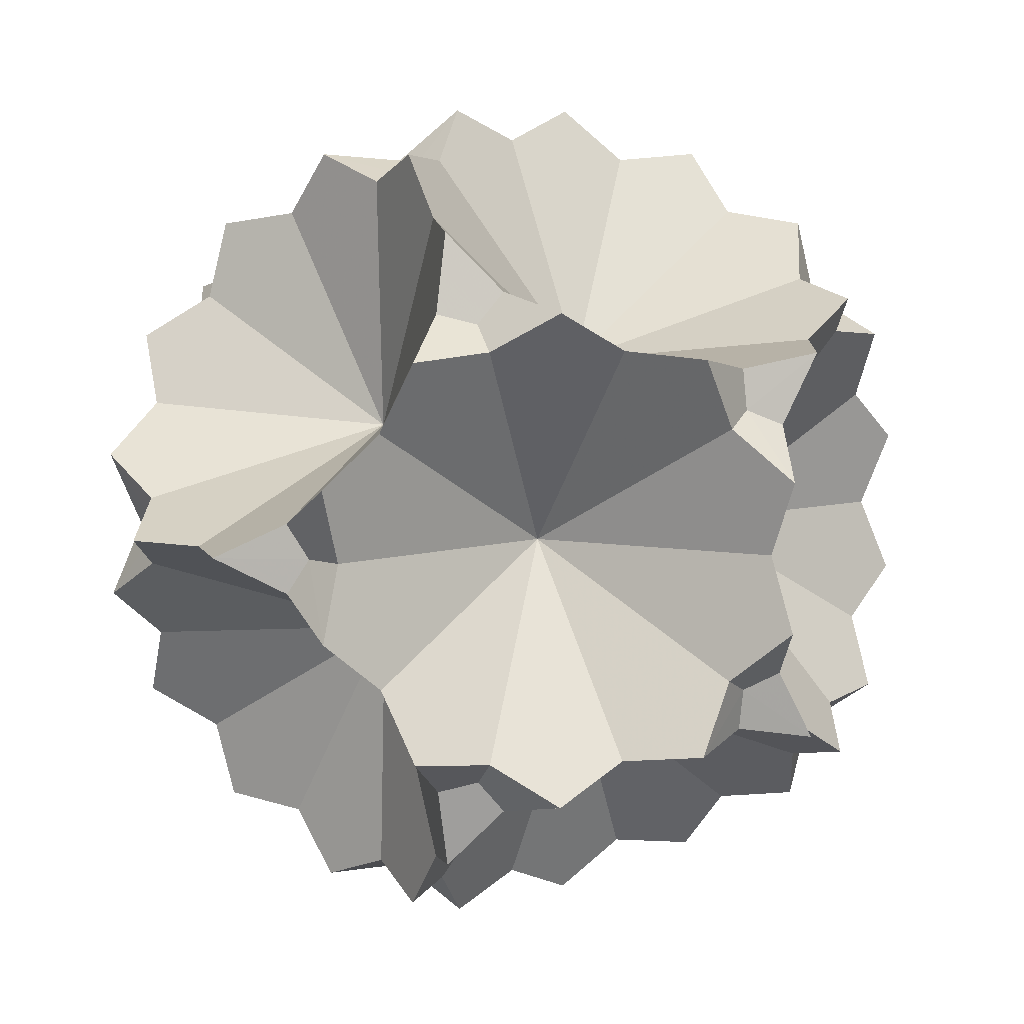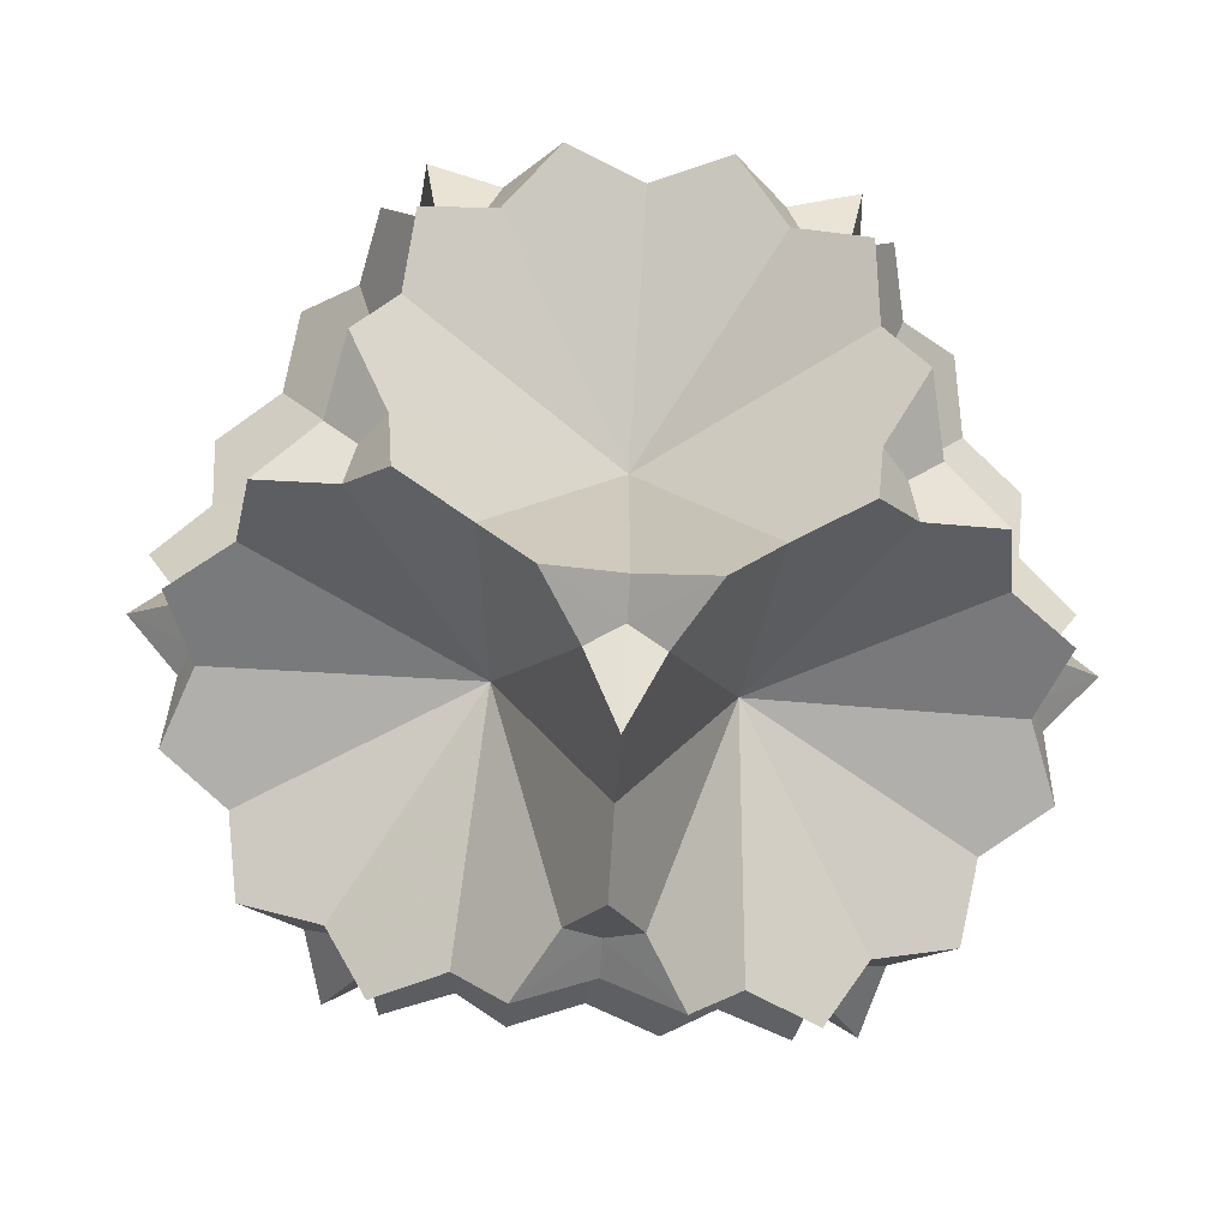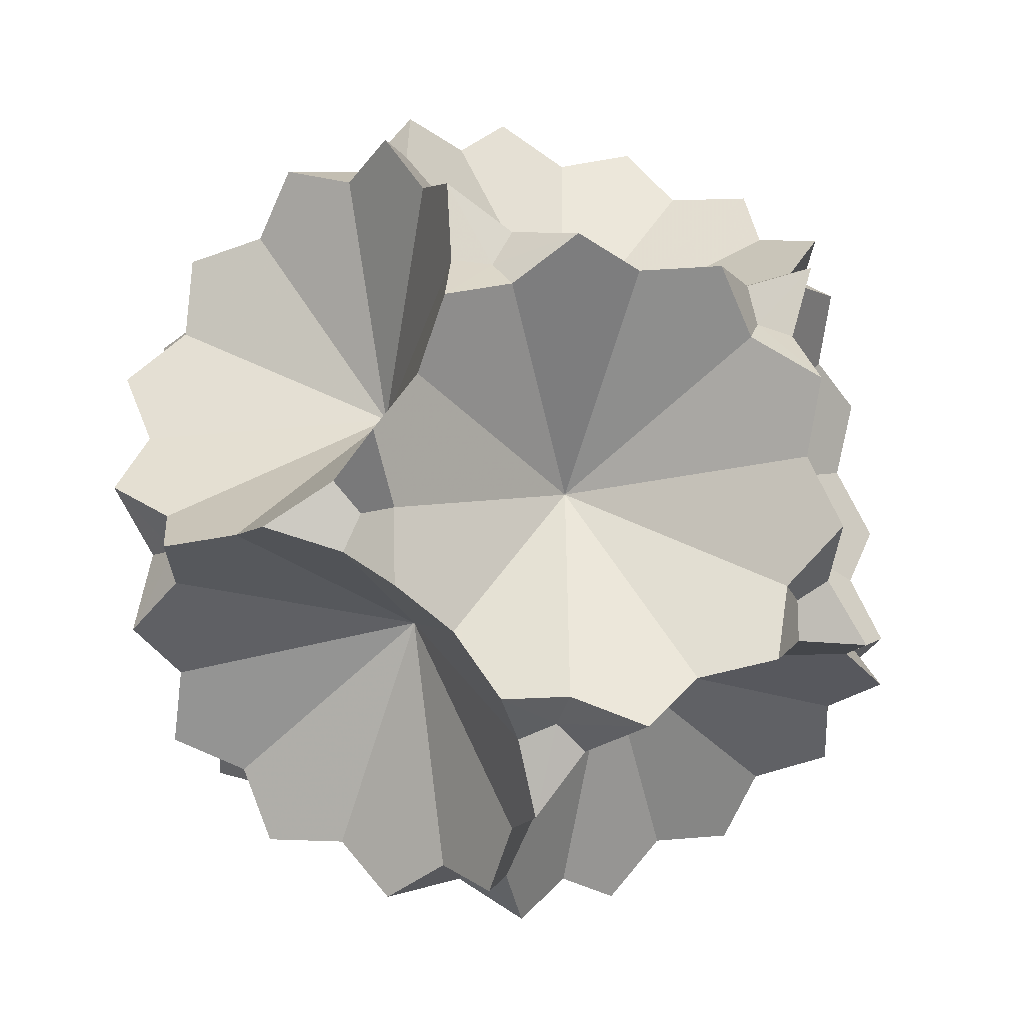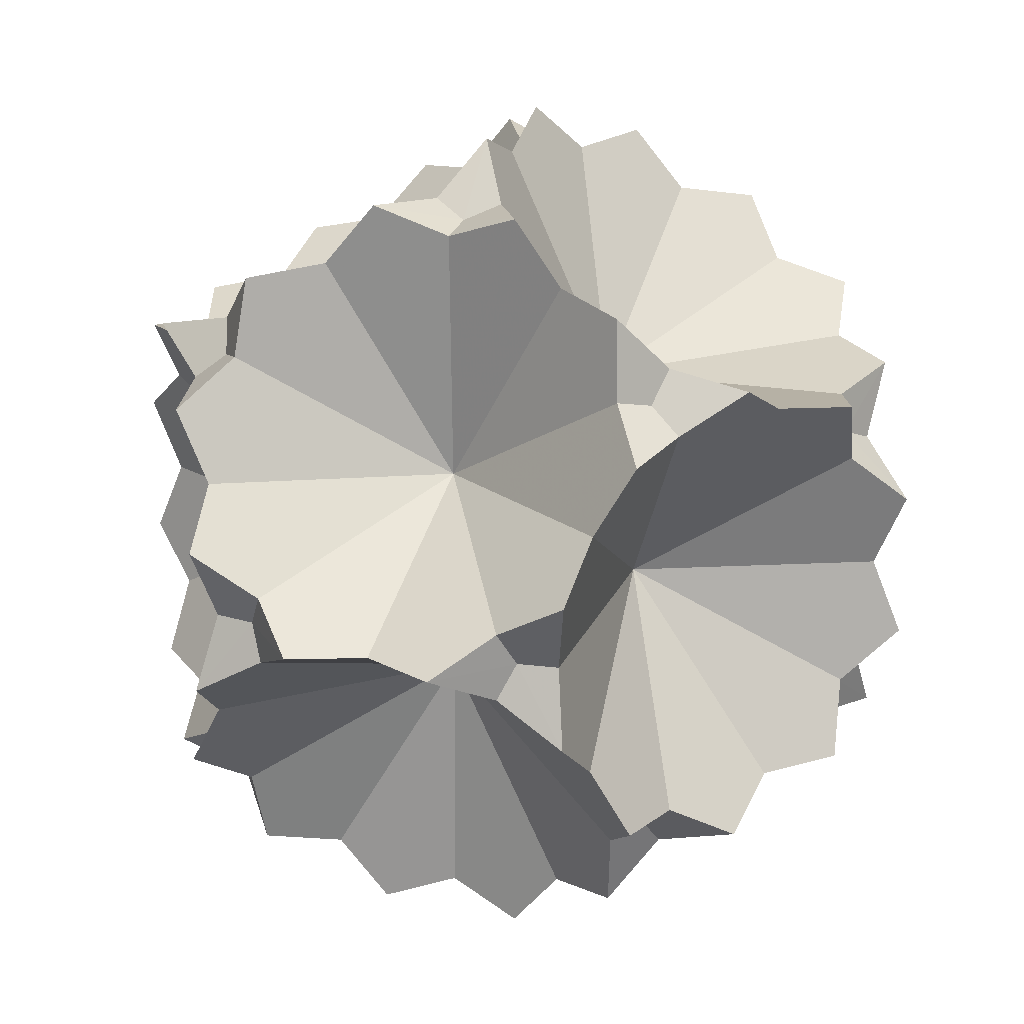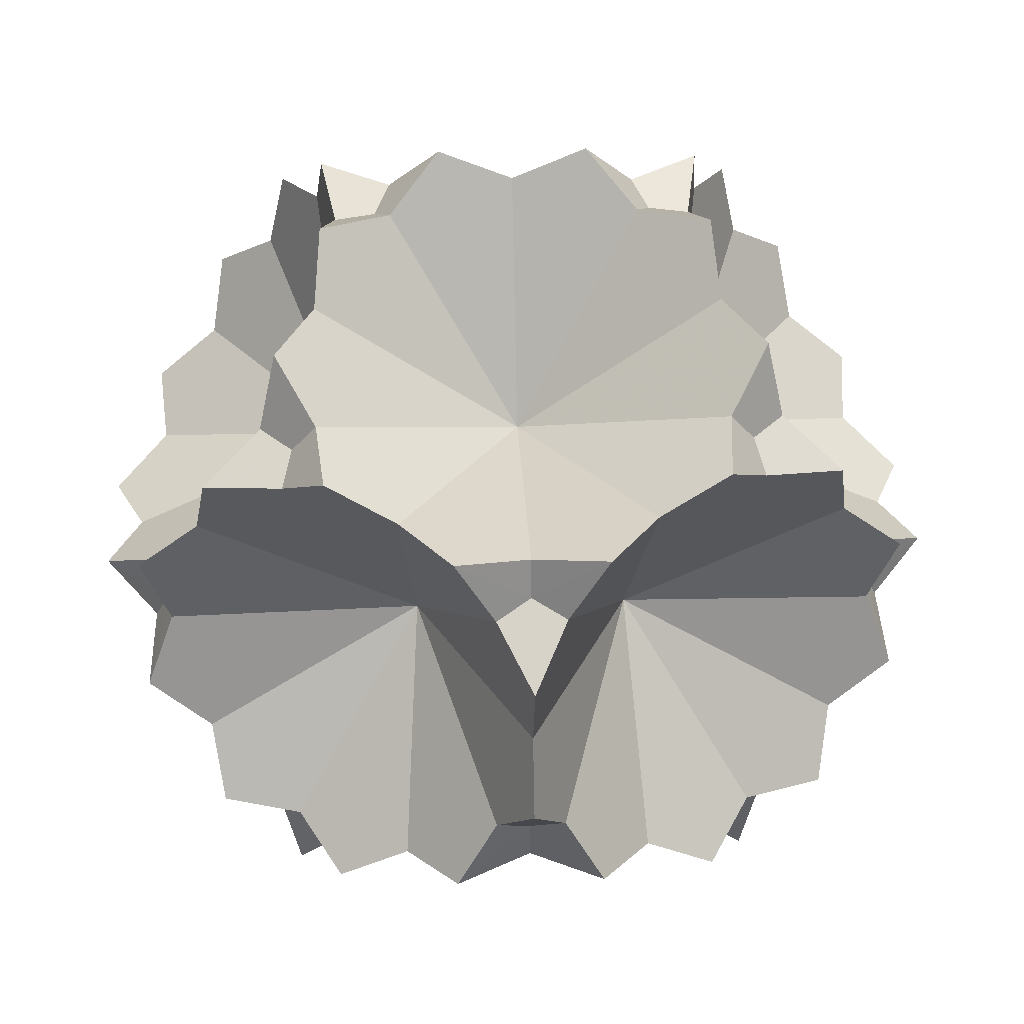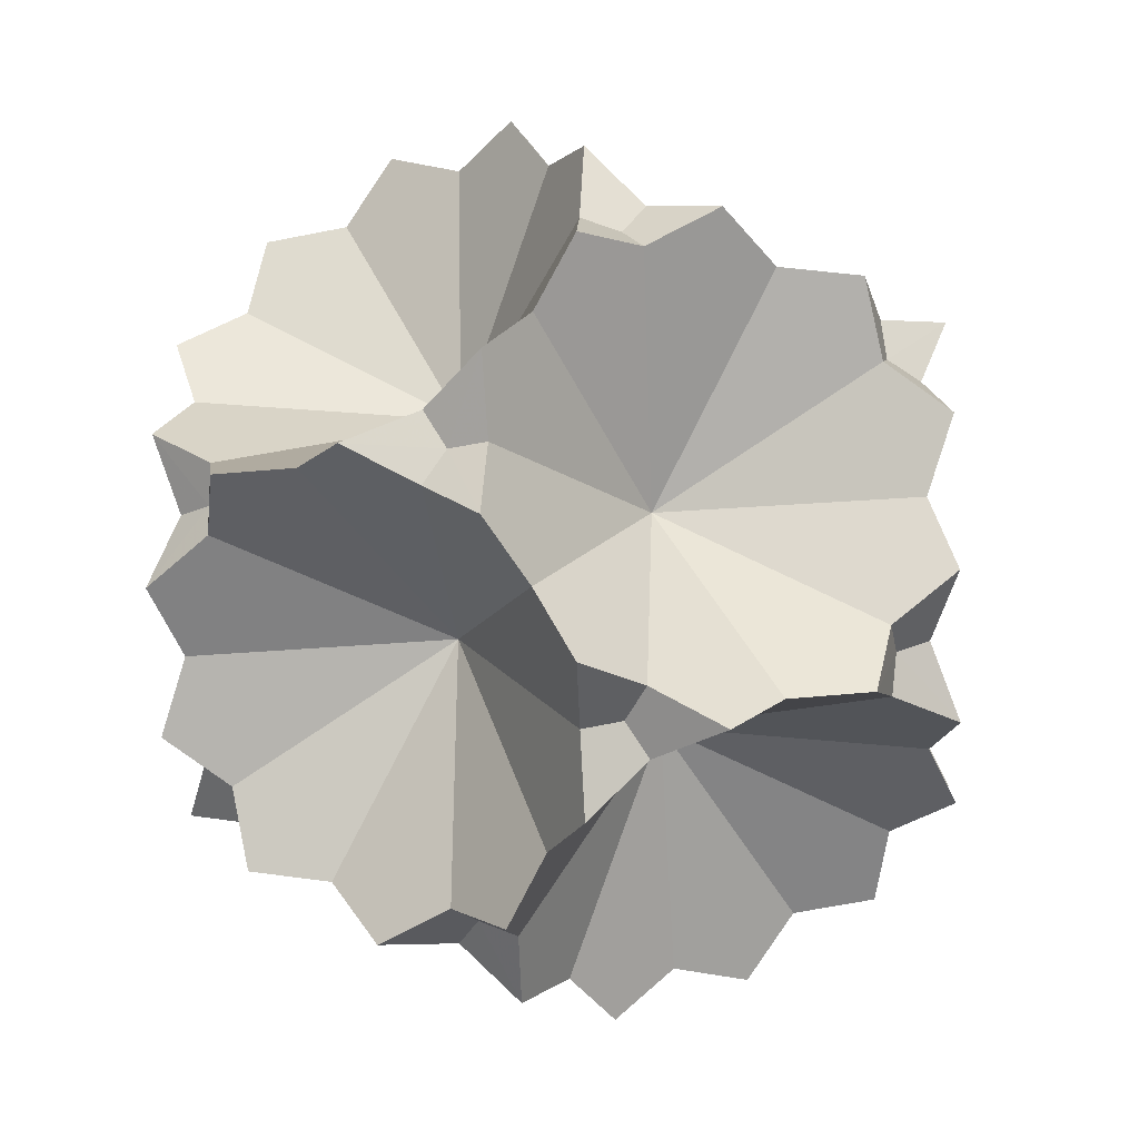
<metadata>
{"format":"obj","ext":"obj","renderer":"f3d","projection":"perspective","resolution":1024,"background":"white","views":[{"elev":7.8,"azim":51.0,"up":"+Z"},{"elev":-68.1,"azim":86.0,"up":"+Y"},{"elev":-38.2,"azim":-18.1,"up":"+Z"},{"elev":21.8,"azim":-69.8,"up":"+Y"},{"elev":33.0,"azim":-92.9,"up":"+Z"},{"elev":-16.0,"azim":36.5,"up":"+Z"}]}
</metadata>
<code>
v 0 0.5 -2.927
v 0 -0.5 2.927
v 0 -0.5 -2.927
v 2.927 0 0.5
v 2.927 0 -0.5
v -2.927 0 0.5
v -2.927 0 -0.5
v 0.5 2.927 0
v 0.5 -2.927 0
v -0.5 2.927 0
v -0.5 -2.927 0
v 0.5 1.309 2.618
v 0.5 1.309 -2.618
v 0.5 -1.309 2.618
v 0.5 -1.309 -2.618
v -0.5 1.309 2.618
v -0.5 1.309 -2.618
v -0.5 -1.309 2.618
v -0.5 -1.309 -2.618
v 2.618 0.5 1.309
v 2.618 0.5 -1.309
v 2.618 -0.5 1.309
v 2.618 -0.5 -1.309
v -2.618 0.5 1.309
v -2.618 0.5 -1.309
v -2.618 -0.5 1.309
v -2.618 -0.5 -1.309
v 1.309 2.618 0.5
v 1.309 2.618 -0.5
v 1.309 -2.618 0.5
v 1.309 -2.618 -0.5
v -1.309 2.618 0.5
v -1.309 2.618 -0.5
v -1.309 -2.618 0.5
v -1.309 -2.618 -0.5
v 1.309 1.618 2.118
v 1.309 1.618 -2.118
v 1.309 -1.618 2.118
v 1.309 -1.618 -2.118
v -1.309 1.618 2.118
v -1.309 1.618 -2.118
v -1.309 -1.618 2.118
v -1.309 -1.618 -2.118
v 2.118 1.309 1.618
v 2.118 1.309 -1.618
v 2.118 -1.309 1.618
v 2.118 -1.309 -1.618
v -2.118 1.309 1.618
v -2.118 1.309 -1.618
v -2.118 -1.309 1.618
v -2.118 -1.309 -1.618
v 1.618 2.118 1.309
v 1.618 2.118 -1.309
v 1.618 -2.118 1.309
v 1.618 -2.118 -1.309
v -1.618 2.118 1.309
v -1.618 2.118 -1.309
v -1.618 -2.118 1.309
v -1.618 -2.118 -1.309
v 0 0.5 2.927
v 0.2321 0.8397 2.574
v 0 1.215 2.43
v -0.2321 0.8397 2.574
v 0 0.9429 2.469
v 0 0 2.717
v 0.2321 -0.8397 2.574
v 0.8397 -1.359 2.198
v 1.591 -1.359 1.734
v 2.198 -0.8397 1.359
v 2.43 0 1.215
v 2.198 0.8397 1.359
v 1.591 1.359 1.734
v 0.8397 1.359 2.198
v 0.2321 0.8397 2.574
v 0.7237 -0 1.171
v 0 0 -2.717
v -0.2321 -0.8397 -2.574
v -0.8397 -1.359 -2.198
v -1.591 -1.359 -1.734
v -2.198 -0.8397 -1.359
v -2.43 0 -1.215
v -2.198 0.8397 -1.359
v -1.591 1.359 -1.734
v -0.8397 1.359 -2.198
v -0.2321 0.8397 -2.574
v -0.7237 -0 -1.171
v 0 0 2.717
v -0.2321 0.8397 2.574
v -0.8397 1.359 2.198
v -1.591 1.359 1.734
v -2.198 0.8397 1.359
v -2.43 0 1.215
v -2.198 -0.8397 1.359
v -1.591 -1.359 1.734
v -0.8397 -1.359 2.198
v -0.2321 -0.8397 2.574
v -0.7237 0 1.171
v 0 0 -2.717
v 0.2321 0.8397 -2.574
v 0.8397 1.359 -2.198
v 1.591 1.359 -1.734
v 2.198 0.8397 -1.359
v 2.43 0 -1.215
v 2.198 -0.8397 -1.359
v 1.591 -1.359 -1.734
v 0.8397 -1.359 -2.198
v 0.2321 -0.8397 -2.574
v 0.7237 0 -1.171
v 2.717 0 0
v 2.574 0.2321 -0.8397
v 2.198 0.8397 -1.359
v 1.734 1.591 -1.359
v 1.359 2.198 -0.8397
v 1.215 2.43 0
v 1.359 2.198 0.8397
v 1.734 1.591 1.359
v 2.198 0.8397 1.359
v 2.574 0.2321 0.8397
v 1.171 0.7237 -0
v 2.717 0 0
v 2.574 -0.2321 0.8397
v 2.198 -0.8397 1.359
v 1.734 -1.591 1.359
v 1.359 -2.198 0.8397
v 1.215 -2.43 0
v 1.359 -2.198 -0.8397
v 1.734 -1.591 -1.359
v 2.198 -0.8397 -1.359
v 2.574 -0.2321 -0.8397
v 1.171 -0.7237 0
v -2.717 0 0
v -2.574 -0.2321 -0.8397
v -2.198 -0.8397 -1.359
v -1.734 -1.591 -1.359
v -1.359 -2.198 -0.8397
v -1.215 -2.43 0
v -1.359 -2.198 0.8397
v -1.734 -1.591 1.359
v -2.198 -0.8397 1.359
v -2.574 -0.2321 0.8397
v -1.171 -0.7237 -0
v -2.717 0 0
v -2.574 0.2321 0.8397
v -2.198 0.8397 1.359
v -1.734 1.591 1.359
v -1.359 2.198 0.8397
v -1.215 2.43 0
v -1.359 2.198 -0.8397
v -1.734 1.591 -1.359
v -2.198 0.8397 -1.359
v -2.574 0.2321 -0.8397
v -1.171 0.7237 0
v 0 2.717 0
v -0.8397 2.574 0.2321
v -1.359 2.198 0.8397
v -1.359 1.734 1.591
v -0.8397 1.359 2.198
v 0 1.215 2.43
v 0.8397 1.359 2.198
v 1.359 1.734 1.591
v 1.359 2.198 0.8397
v 0.8397 2.574 0.2321
v -0 1.171 0.7237
v 0 -2.717 0
v -0.8397 -2.574 -0.2321
v -1.359 -2.198 -0.8397
v -1.359 -1.734 -1.591
v -0.8397 -1.359 -2.198
v 0 -1.215 -2.43
v 0.8397 -1.359 -2.198
v 1.359 -1.734 -1.591
v 1.359 -2.198 -0.8397
v 0.8397 -2.574 -0.2321
v -0 -1.171 -0.7237
v 0 2.717 0
v 0.8397 2.574 -0.2321
v 1.359 2.198 -0.8397
v 1.359 1.734 -1.591
v 0.8397 1.359 -2.198
v 0 1.215 -2.43
v -0.8397 1.359 -2.198
v -1.359 1.734 -1.591
v -1.359 2.198 -0.8397
v -0.8397 2.574 -0.2321
v 0 1.171 -0.7237
v 0 -2.717 0
v 0.8397 -2.574 0.2321
v 1.359 -2.198 0.8397
v 1.359 -1.734 1.591
v 0.8397 -1.359 2.198
v 0 -1.215 2.43
v -0.8397 -1.359 2.198
v -1.359 -1.734 1.591
v -1.359 -2.198 0.8397
v -0.8397 -2.574 0.2321
v 0 -1.171 0.7237
v -0.2321 0.8397 -2.574
v 0 1.215 -2.43
v 0.2321 0.8397 -2.574
v 0 0.9429 -2.469
v -0.2321 -0.8397 2.574
v 0 -1.215 2.43
v 0.2321 -0.8397 2.574
v 0 -0.9429 2.469
v 0.2321 -0.8397 -2.574
v 0 -1.215 -2.43
v -0.2321 -0.8397 -2.574
v 0 -0.9429 -2.469
v 2.574 0.2321 0.8397
v 2.43 0 1.215
v 2.574 -0.2321 0.8397
v 2.469 0 0.9429
v 2.574 -0.2321 -0.8397
v 2.43 0 -1.215
v 2.574 0.2321 -0.8397
v 2.469 0 -0.9429
v -2.574 -0.2321 0.8397
v -2.43 0 1.215
v -2.574 0.2321 0.8397
v -2.469 0 0.9429
v -2.574 0.2321 -0.8397
v -2.43 0 -1.215
v -2.574 -0.2321 -0.8397
v -2.469 0 -0.9429
v 0.8397 2.574 0.2321
v 1.215 2.43 0
v 0.8397 2.574 -0.2321
v 0.9429 2.469 0
v 0.8397 -2.574 -0.2321
v 1.215 -2.43 0
v 0.8397 -2.574 0.2321
v 0.9429 -2.469 0
v -0.8397 2.574 -0.2321
v -1.215 2.43 0
v -0.8397 2.574 0.2321
v -0.9429 2.469 0
v -0.8397 -2.574 0.2321
v -1.215 -2.43 0
v -0.8397 -2.574 -0.2321
v -0.9429 -2.469 0
v 1.591 1.359 1.734
v 1.734 1.591 1.359
v 1.359 1.734 1.591
v 1.525 1.525 1.525
v 1.359 1.734 -1.591
v 1.734 1.591 -1.359
v 1.591 1.359 -1.734
v 1.525 1.525 -1.525
v 1.359 -1.734 1.591
v 1.734 -1.591 1.359
v 1.591 -1.359 1.734
v 1.525 -1.525 1.525
v 1.591 -1.359 -1.734
v 1.734 -1.591 -1.359
v 1.359 -1.734 -1.591
v 1.525 -1.525 -1.525
v -1.359 1.734 1.591
v -1.734 1.591 1.359
v -1.591 1.359 1.734
v -1.525 1.525 1.525
v -1.591 1.359 -1.734
v -1.734 1.591 -1.359
v -1.359 1.734 -1.591
v -1.525 1.525 -1.525
v -1.591 -1.359 1.734
v -1.734 -1.591 1.359
v -1.359 -1.734 1.591
v -1.525 -1.525 1.525
v -1.359 -1.734 -1.591
v -1.734 -1.591 -1.359
v -1.591 -1.359 -1.734
v -1.525 -1.525 -1.525
f 40 257 260 259
f 56 258 260 257
f 48 259 260 258
f 41 261 264 263
f 49 262 264 261
f 57 263 264 262
f 42 265 268 267
f 50 266 268 265
f 58 267 268 266
f 43 269 272 271
f 59 270 272 269
f 51 271 272 270
f 37 245 248 247
f 53 246 248 245
f 45 247 248 246
f 38 249 252 251
f 54 250 252 249
f 46 251 252 250
f 39 253 256 255
f 47 254 256 253
f 55 255 256 254
f 10 233 236 235
f 33 234 236 233
f 32 235 236 234
f 11 237 240 239
f 34 238 240 237
f 35 239 240 238
f 36 241 244 243
f 44 242 244 241
f 52 243 244 242
f 7 221 224 223
f 25 222 224 221
f 27 223 224 222
f 8 225 228 227
f 28 226 228 225
f 29 227 228 226
f 9 229 232 231
f 31 230 232 229
f 30 231 232 230
f 4 209 212 211
f 20 210 212 209
f 22 211 212 210
f 5 213 216 215
f 23 214 216 213
f 21 215 216 214
f 6 217 220 219
f 26 218 220 217
f 24 219 220 218
f 1 197 200 199
f 17 198 200 197
f 13 199 200 198
f 2 201 204 203
f 18 202 204 201
f 14 203 204 202
f 3 205 208 207
f 15 206 208 205
f 19 207 208 206
f 60 61 64 63
f 12 62 64 61
f 16 63 64 62
f 11 186 196 195
f 9 187 196 186
f 30 188 196 187
f 54 189 196 188
f 38 190 196 189
f 14 191 196 190
f 18 192 196 191
f 42 193 196 192
f 58 194 196 193
f 34 195 196 194
f 10 175 185 184
f 8 176 185 175
f 29 177 185 176
f 53 178 185 177
f 37 179 185 178
f 13 180 185 179
f 17 181 185 180
f 41 182 185 181
f 57 183 185 182
f 33 184 185 183
f 9 164 174 173
f 11 165 174 164
f 35 166 174 165
f 59 167 174 166
f 43 168 174 167
f 19 169 174 168
f 15 170 174 169
f 39 171 174 170
f 55 172 174 171
f 31 173 174 172
f 8 153 163 162
f 10 154 163 153
f 32 155 163 154
f 56 156 163 155
f 40 157 163 156
f 16 158 163 157
f 12 159 163 158
f 36 160 163 159
f 52 161 163 160
f 28 162 163 161
f 7 142 152 151
f 6 143 152 142
f 24 144 152 143
f 48 145 152 144
f 56 146 152 145
f 32 147 152 146
f 33 148 152 147
f 57 149 152 148
f 49 150 152 149
f 25 151 152 150
f 6 131 141 140
f 7 132 141 131
f 27 133 141 132
f 51 134 141 133
f 59 135 141 134
f 35 136 141 135
f 34 137 141 136
f 58 138 141 137
f 50 139 141 138
f 26 140 141 139
f 5 120 130 129
f 4 121 130 120
f 22 122 130 121
f 46 123 130 122
f 54 124 130 123
f 30 125 130 124
f 31 126 130 125
f 55 127 130 126
f 47 128 130 127
f 23 129 130 128
f 4 109 119 118
f 5 110 119 109
f 21 111 119 110
f 45 112 119 111
f 53 113 119 112
f 29 114 119 113
f 28 115 119 114
f 52 116 119 115
f 44 117 119 116
f 20 118 119 117
f 3 98 108 107
f 1 99 108 98
f 13 100 108 99
f 37 101 108 100
f 45 102 108 101
f 21 103 108 102
f 23 104 108 103
f 47 105 108 104
f 39 106 108 105
f 15 107 108 106
f 2 87 97 96
f 60 88 97 87
f 16 89 97 88
f 40 90 97 89
f 48 91 97 90
f 24 92 97 91
f 26 93 97 92
f 50 94 97 93
f 42 95 97 94
f 18 96 97 95
f 1 76 86 85
f 3 77 86 76
f 19 78 86 77
f 43 79 86 78
f 51 80 86 79
f 27 81 86 80
f 25 82 86 81
f 49 83 86 82
f 41 84 86 83
f 17 85 86 84
f 60 65 75 74
f 2 66 75 65
f 14 67 75 66
f 38 68 75 67
f 46 69 75 68
f 22 70 75 69
f 20 71 75 70
f 44 72 75 71
f 36 73 75 72
f 12 74 75 73

</code>
